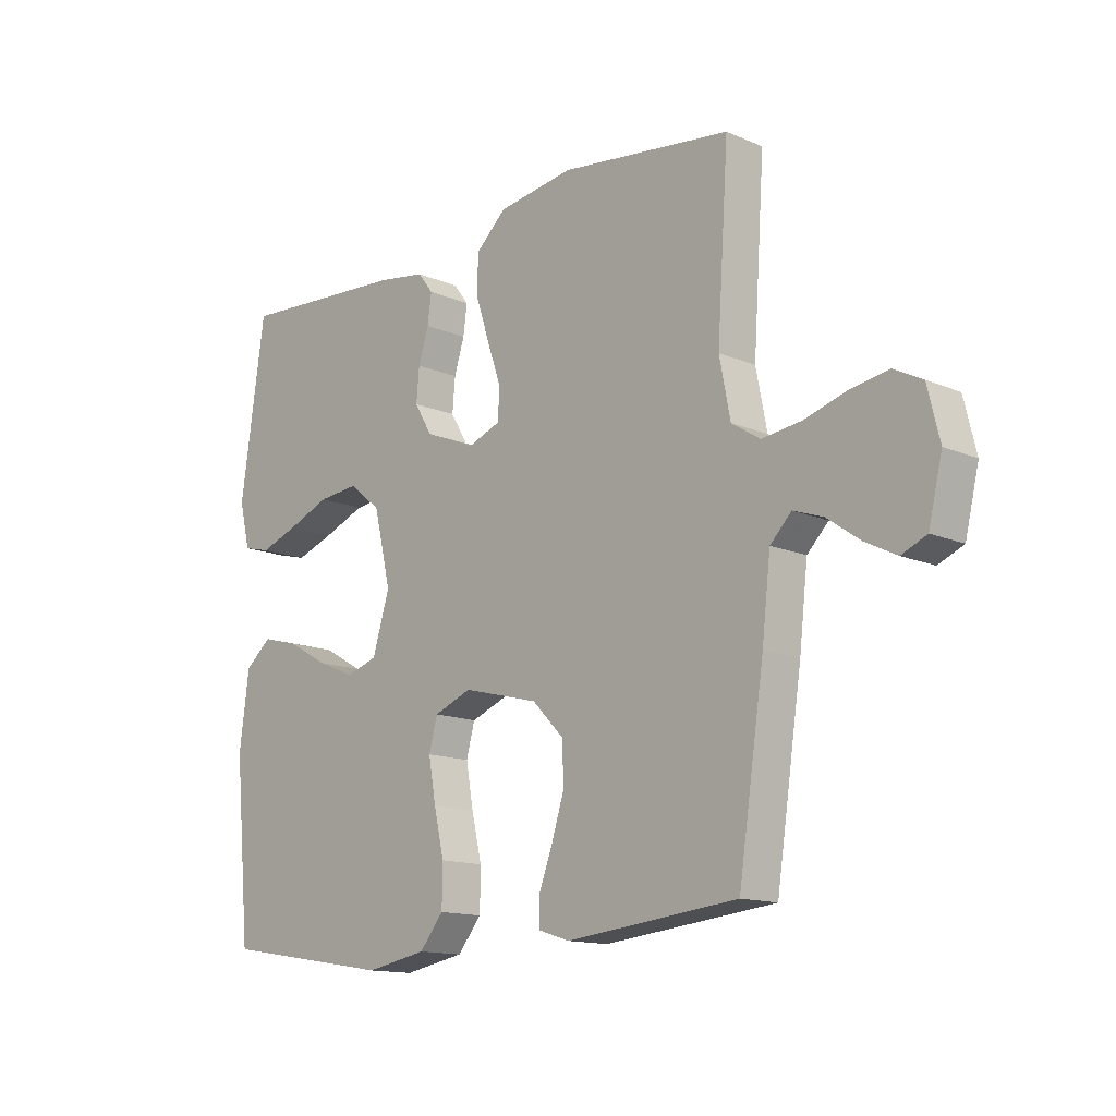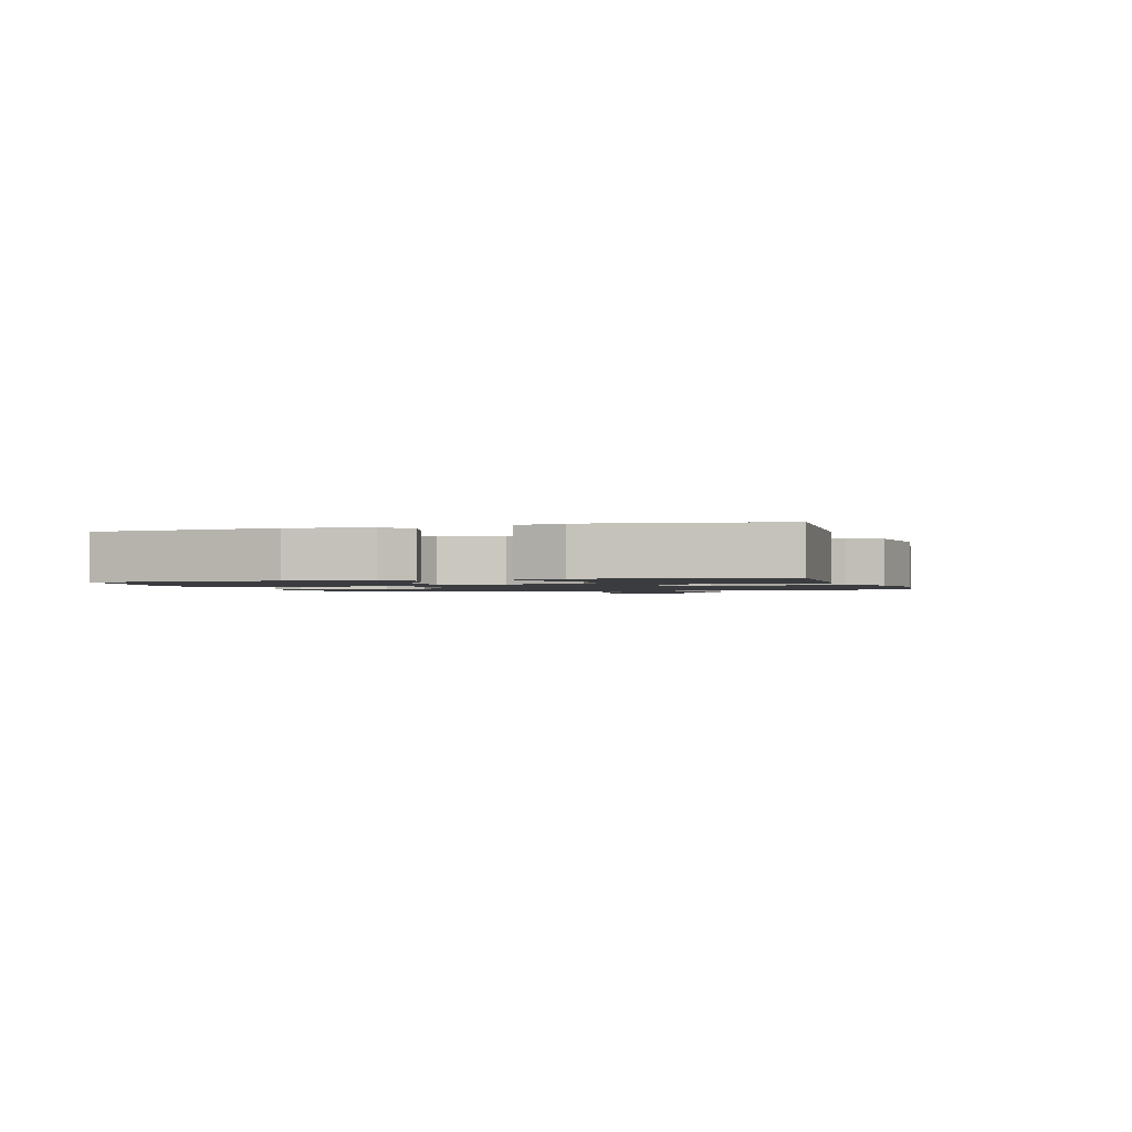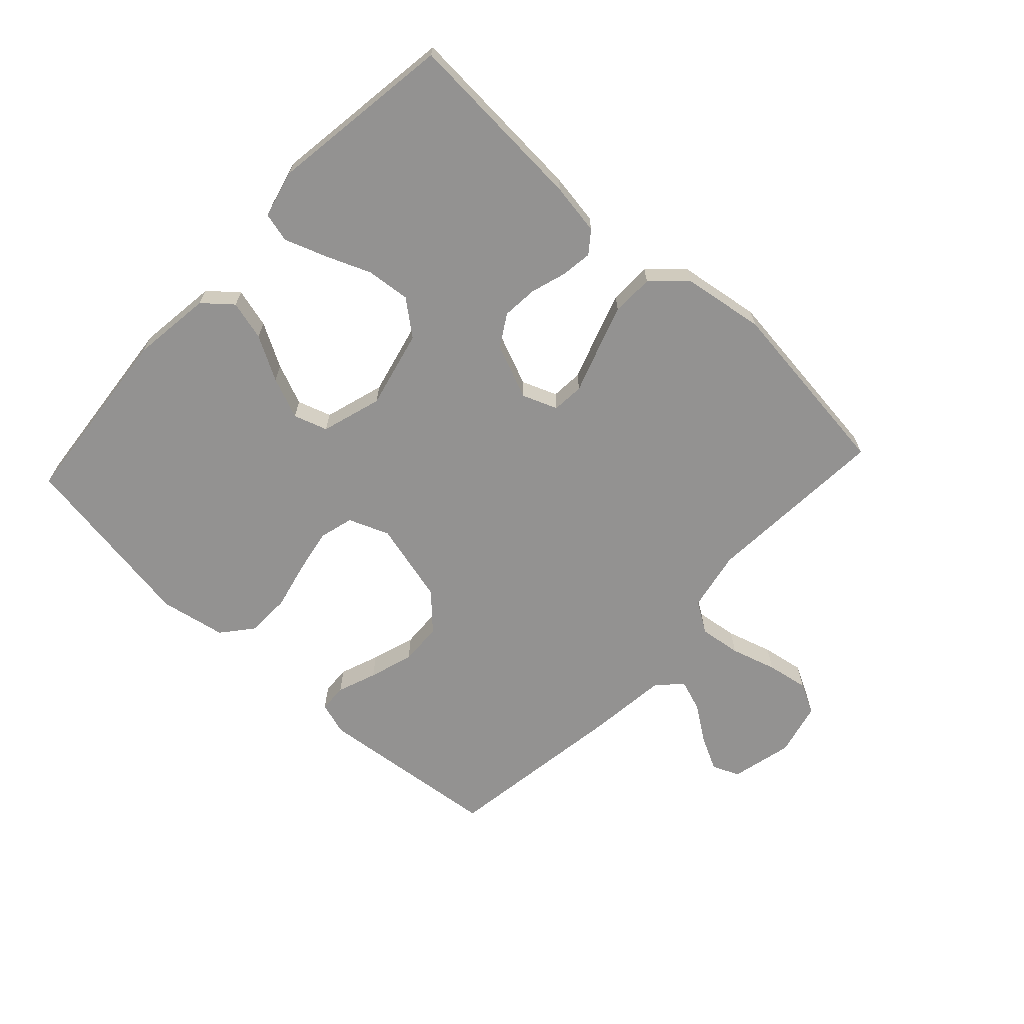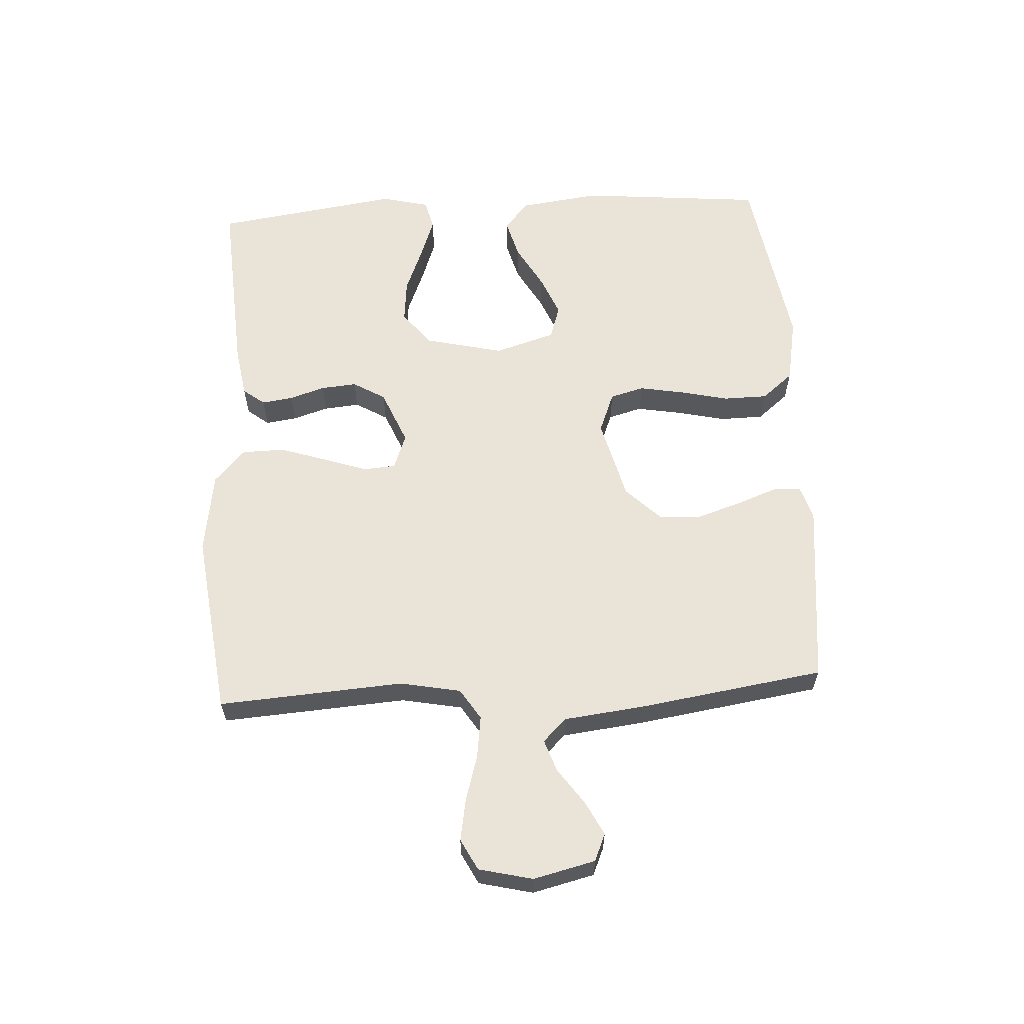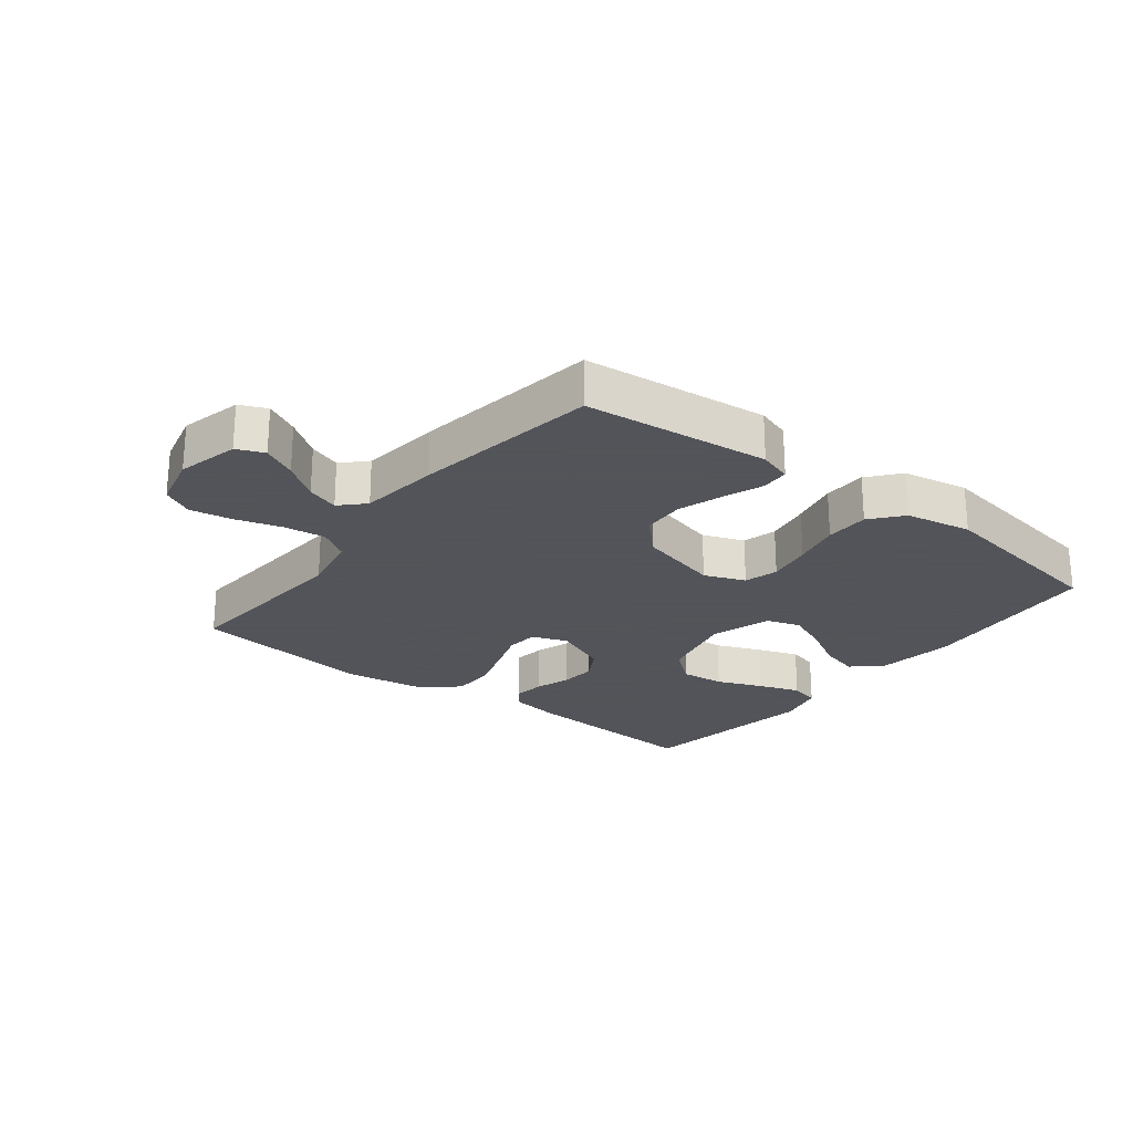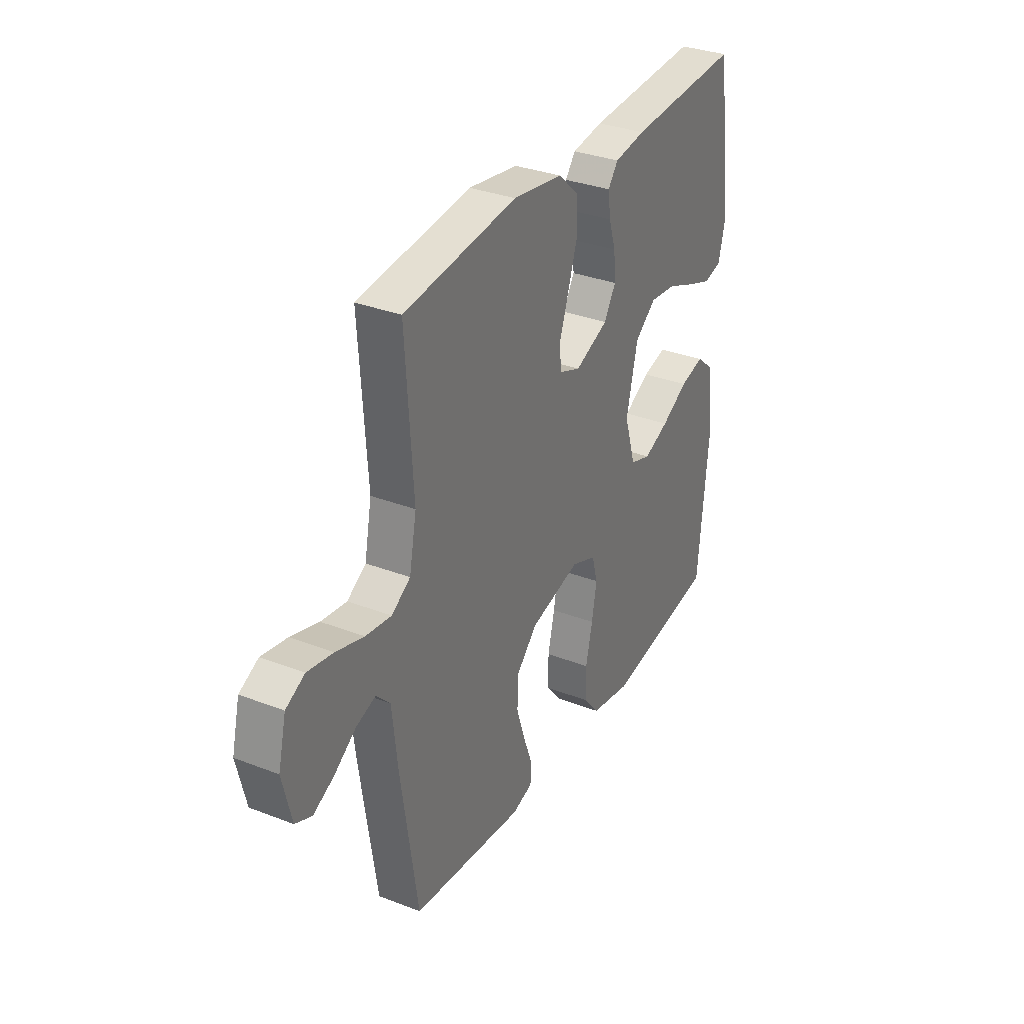
<metadata>
{"format":"obj","ext":"obj","renderer":"f3d","projection":"perspective","resolution":1024,"background":"white","views":[{"elev":-13.8,"azim":46.4,"up":"+Z"},{"elev":-1.5,"azim":-73.3,"up":"+Y"},{"elev":-66.5,"azim":-42.8,"up":"+Y"},{"elev":60.9,"azim":86.7,"up":"+Y"},{"elev":-23.9,"azim":142.0,"up":"+Y"},{"elev":32.7,"azim":118.2,"up":"+Z"}]}
</metadata>
<code>
v -0.5 0.07 0.5
v -0.2 0.07 0.481
v -0.117 0.07 0.468
v -0.09 0.07 0.433
v -0.097 0.07 0.382
v -0.115 0.07 0.325
v -0.12 0.07 0.267
v -0.089 0.07 0.215
v 0 0.07 0.178
v 0.057 0.07 0.2
v 0.061 0.07 0.252
v 0.037 0.07 0.322
v 0.012 0.07 0.398
v 0.013 0.07 0.467
v 0.067 0.07 0.517
v 0.2 0.07 0.537
v 0.5 0.07 0.5
v 0.48 0.07 0.2
v 0.499 0.07 0.102
v 0.549 0.07 0.07
v 0.617 0.07 0.079
v 0.691 0.07 0.101
v 0.759 0.07 0.113
v 0.809 0.07 0.087
v 0.83 0.07 0
v 0.806 0.07 -0.1
v 0.762 0.07 -0.119
v 0.707 0.07 -0.091
v 0.649 0.07 -0.05
v 0.597 0.07 -0.032
v 0.56 0.07 -0.07
v 0.545 0.07 -0.2
v 0.5 0.07 -0.5
v 0.2 0.07 -0.532
v 0.146 0.07 -0.515
v 0.144 0.07 -0.469
v 0.168 0.07 -0.405
v 0.191 0.07 -0.333
v 0.188 0.07 -0.264
v 0.133 0.07 -0.208
v 0 0.07 -0.174
v -0.066 0.07 -0.2
v -0.081 0.07 -0.255
v -0.068 0.07 -0.328
v -0.05 0.07 -0.406
v -0.051 0.07 -0.477
v -0.093 0.07 -0.528
v -0.2 0.07 -0.548
v -0.5 0.07 -0.5
v -0.528 0.07 -0.2
v -0.511 0.07 -0.07
v -0.465 0.07 -0.031
v -0.401 0.07 -0.048
v -0.33 0.07 -0.088
v -0.263 0.07 -0.116
v -0.208 0.07 -0.098
v -0.178 0.07 0
v -0.208 0.07 0.127
v -0.264 0.07 0.172
v -0.335 0.07 0.165
v -0.409 0.07 0.135
v -0.476 0.07 0.111
v -0.524 0.07 0.123
v -0.543 0.07 0.2
v -0.5 0 0.5
v -0.2 0 0.481
v -0.117 0 0.468
v -0.09 0 0.433
v -0.097 0 0.382
v -0.115 0 0.325
v -0.12 0 0.267
v -0.089 0 0.215
v 0 0 0.178
v 0.057 0 0.2
v 0.061 0 0.252
v 0.037 0 0.322
v 0.012 0 0.398
v 0.013 0 0.467
v 0.067 0 0.517
v 0.2 0 0.537
v 0.5 0 0.5
v 0.48 0 0.2
v 0.499 0 0.102
v 0.549 0 0.07
v 0.617 0 0.079
v 0.691 0 0.101
v 0.759 0 0.113
v 0.809 0 0.087
v 0.83 0 0
v 0.806 0 -0.1
v 0.762 0 -0.119
v 0.707 0 -0.091
v 0.649 0 -0.05
v 0.597 0 -0.032
v 0.56 0 -0.07
v 0.545 0 -0.2
v 0.5 0 -0.5
v 0.2 0 -0.532
v 0.146 0 -0.515
v 0.144 0 -0.469
v 0.168 0 -0.405
v 0.191 0 -0.333
v 0.188 0 -0.264
v 0.133 0 -0.208
v 0 0 -0.174
v -0.066 0 -0.2
v -0.081 0 -0.255
v -0.068 0 -0.328
v -0.05 0 -0.406
v -0.051 0 -0.477
v -0.093 0 -0.528
v -0.2 0 -0.548
v -0.5 0 -0.5
v -0.528 0 -0.2
v -0.511 0 -0.07
v -0.465 0 -0.031
v -0.401 0 -0.048
v -0.33 0 -0.088
v -0.263 0 -0.116
v -0.208 0 -0.098
v -0.178 0 0
v -0.208 0 0.127
v -0.264 0 0.172
v -0.335 0 0.165
v -0.409 0 0.135
v -0.476 0 0.111
v -0.524 0 0.123
v -0.543 0 0.2
f 4 5 6
f 3 4 6
f 2 3 6
f 1 2 6
f 64 1 6
f 63 64 6
f 62 63 6
f 61 62 6
f 60 61 6
f 59 60 6 7
f 58 59 7 8
f 57 58 8 9
f 56 57 9 10
f 52 53 54
f 51 52 54
f 50 51 54
f 49 50 54
f 48 49 54
f 47 48 54
f 46 47 54
f 45 46 54
f 44 45 54
f 43 44 54 55
f 42 43 55 56
f 35 36 37
f 34 35 37
f 33 34 37
f 32 33 37
f 31 32 37
f 30 31 37 38
f 27 28 29
f 26 27 29
f 25 26 29
f 24 25 29
f 23 24 29
f 22 23 29
f 21 22 29
f 20 21 29 30
f 30 38 39
f 20 30 39
f 19 20 39
f 16 17 18
f 15 16 18
f 14 15 18
f 13 14 18
f 12 13 18
f 11 12 18
f 19 39 40
f 18 19 40
f 11 18 40
f 10 11 40
f 56 10 40 41
f 41 42 56
f 70 69 68
f 70 68 67
f 70 67 66
f 70 66 65
f 70 65 128
f 70 128 127
f 70 127 126
f 70 126 125
f 70 125 124
f 71 70 124 123
f 72 71 123 122
f 73 72 122 121
f 74 73 121 120
f 118 117 116
f 118 116 115
f 118 115 114
f 118 114 113
f 118 113 112
f 118 112 111
f 118 111 110
f 118 110 109
f 118 109 108
f 119 118 108 107
f 120 119 107 106
f 101 100 99
f 101 99 98
f 101 98 97
f 101 97 96
f 101 96 95
f 102 101 95 94
f 93 92 91
f 93 91 90
f 93 90 89
f 93 89 88
f 93 88 87
f 93 87 86
f 93 86 85
f 94 93 85 84
f 103 102 94
f 103 94 84
f 103 84 83
f 82 81 80
f 82 80 79
f 82 79 78
f 82 78 77
f 82 77 76
f 82 76 75
f 104 103 83
f 104 83 82
f 104 82 75
f 104 75 74
f 105 104 74 120
f 120 106 105
f 1 65 66 2
f 2 66 67 3
f 3 67 68 4
f 4 68 69 5
f 5 69 70 6
f 6 70 71 7
f 7 71 72 8
f 8 72 73 9
f 9 73 74 10
f 10 74 75 11
f 11 75 76 12
f 12 76 77 13
f 13 77 78 14
f 14 78 79 15
f 15 79 80 16
f 16 80 81 17
f 17 81 82 18
f 18 82 83 19
f 19 83 84 20
f 20 84 85 21
f 21 85 86 22
f 22 86 87 23
f 23 87 88 24
f 24 88 89 25
f 25 89 90 26
f 26 90 91 27
f 27 91 92 28
f 28 92 93 29
f 29 93 94 30
f 30 94 95 31
f 31 95 96 32
f 32 96 97 33
f 33 97 98 34
f 34 98 99 35
f 35 99 100 36
f 36 100 101 37
f 37 101 102 38
f 38 102 103 39
f 39 103 104 40
f 40 104 105 41
f 41 105 106 42
f 42 106 107 43
f 43 107 108 44
f 44 108 109 45
f 45 109 110 46
f 46 110 111 47
f 47 111 112 48
f 48 112 113 49
f 49 113 114 50
f 50 114 115 51
f 51 115 116 52
f 52 116 117 53
f 53 117 118 54
f 54 118 119 55
f 55 119 120 56
f 56 120 121 57
f 57 121 122 58
f 58 122 123 59
f 59 123 124 60
f 60 124 125 61
f 61 125 126 62
f 62 126 127 63
f 63 127 128 64
f 64 128 65 1

</code>
